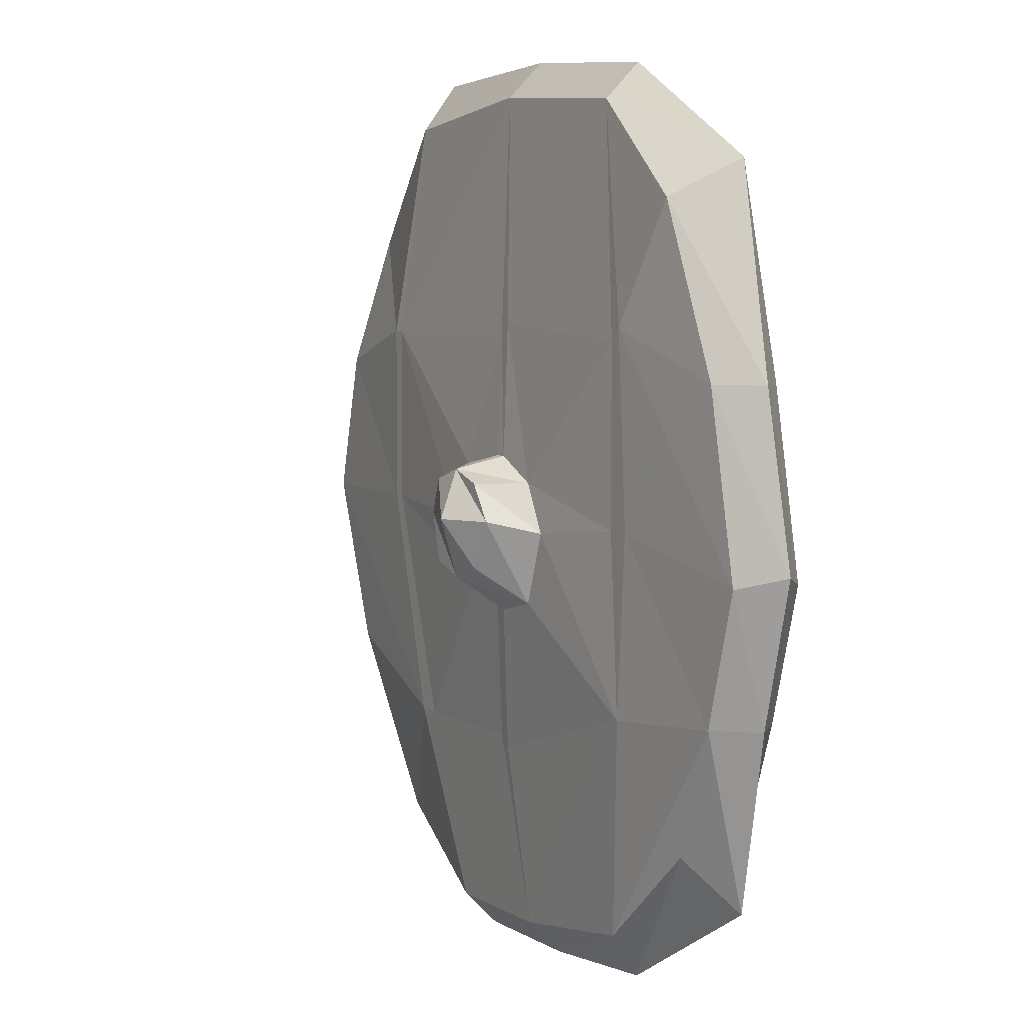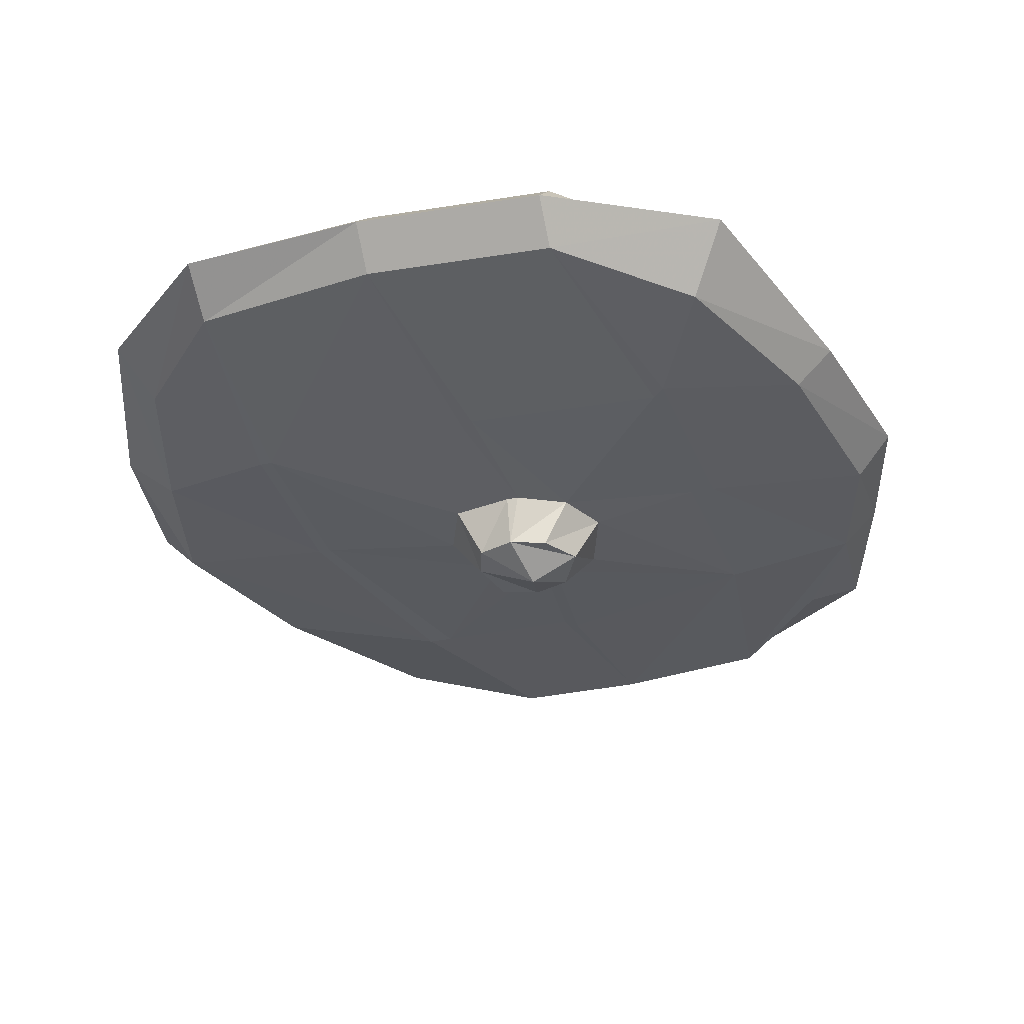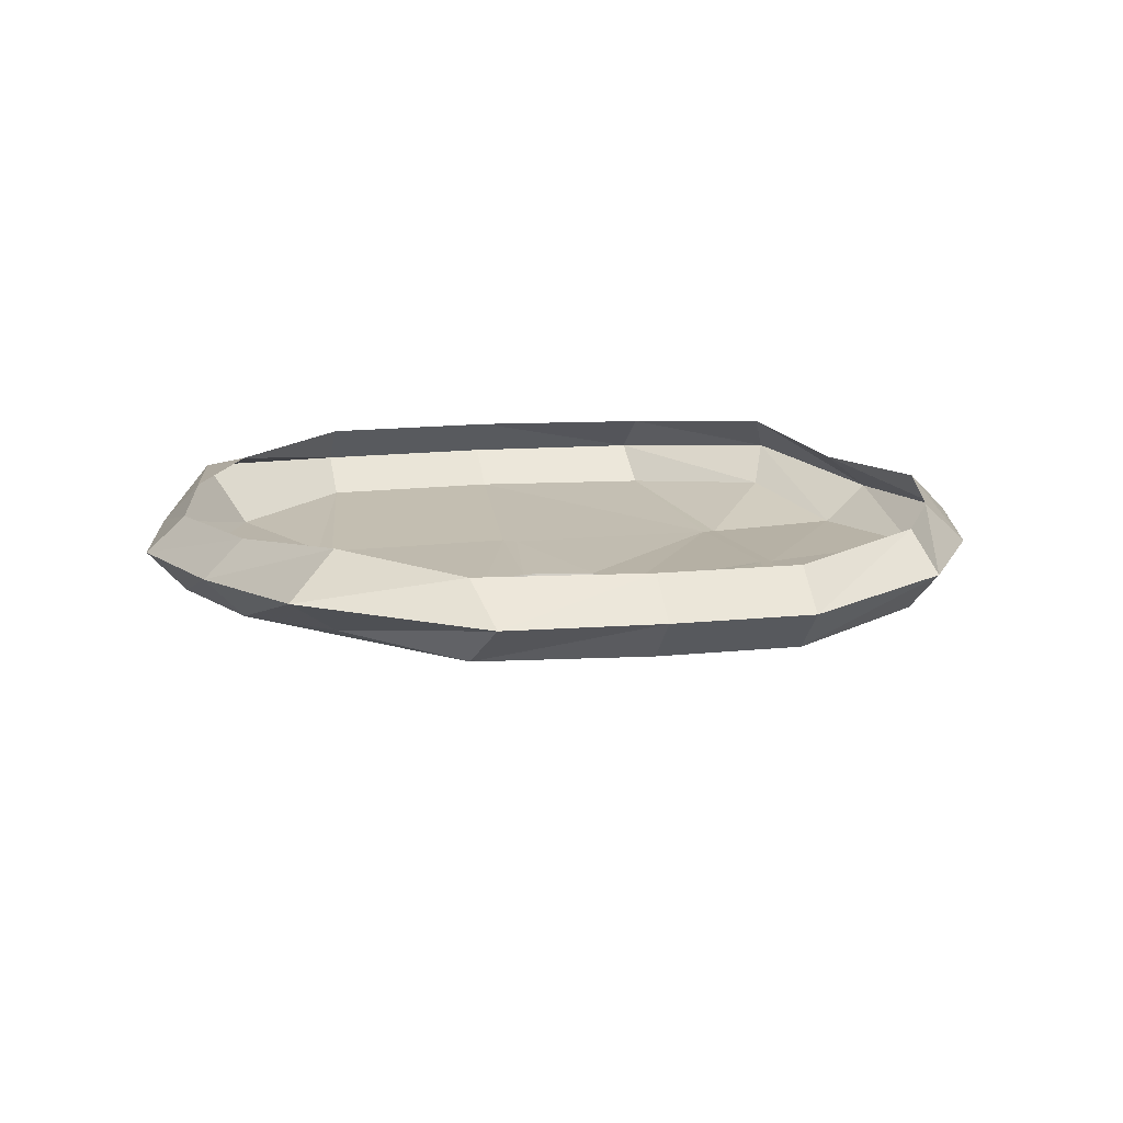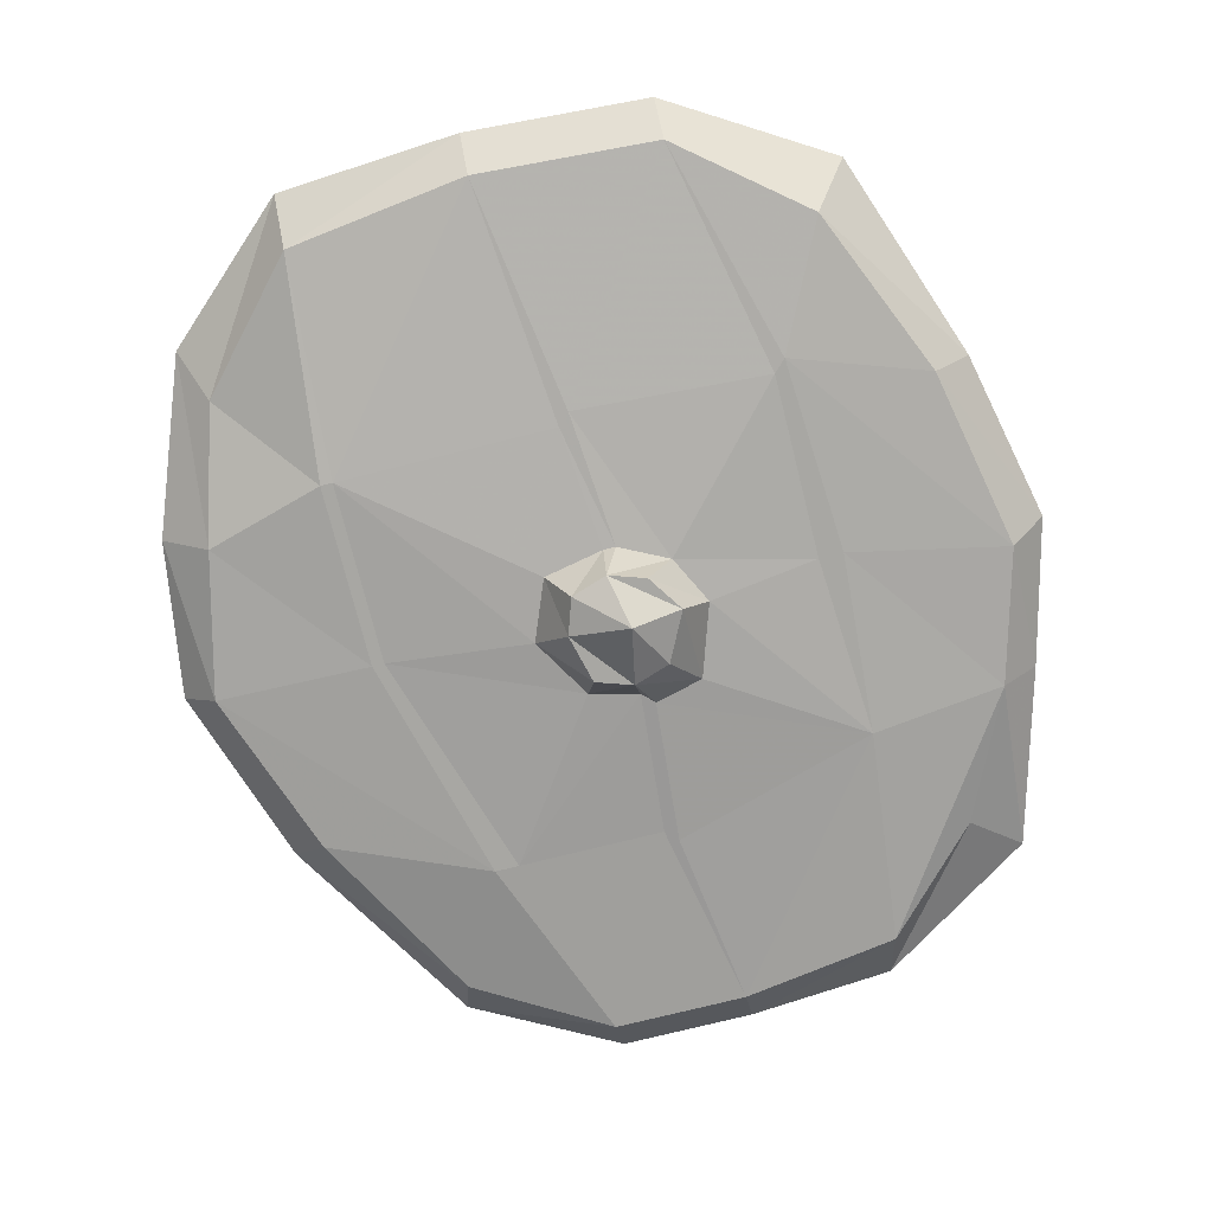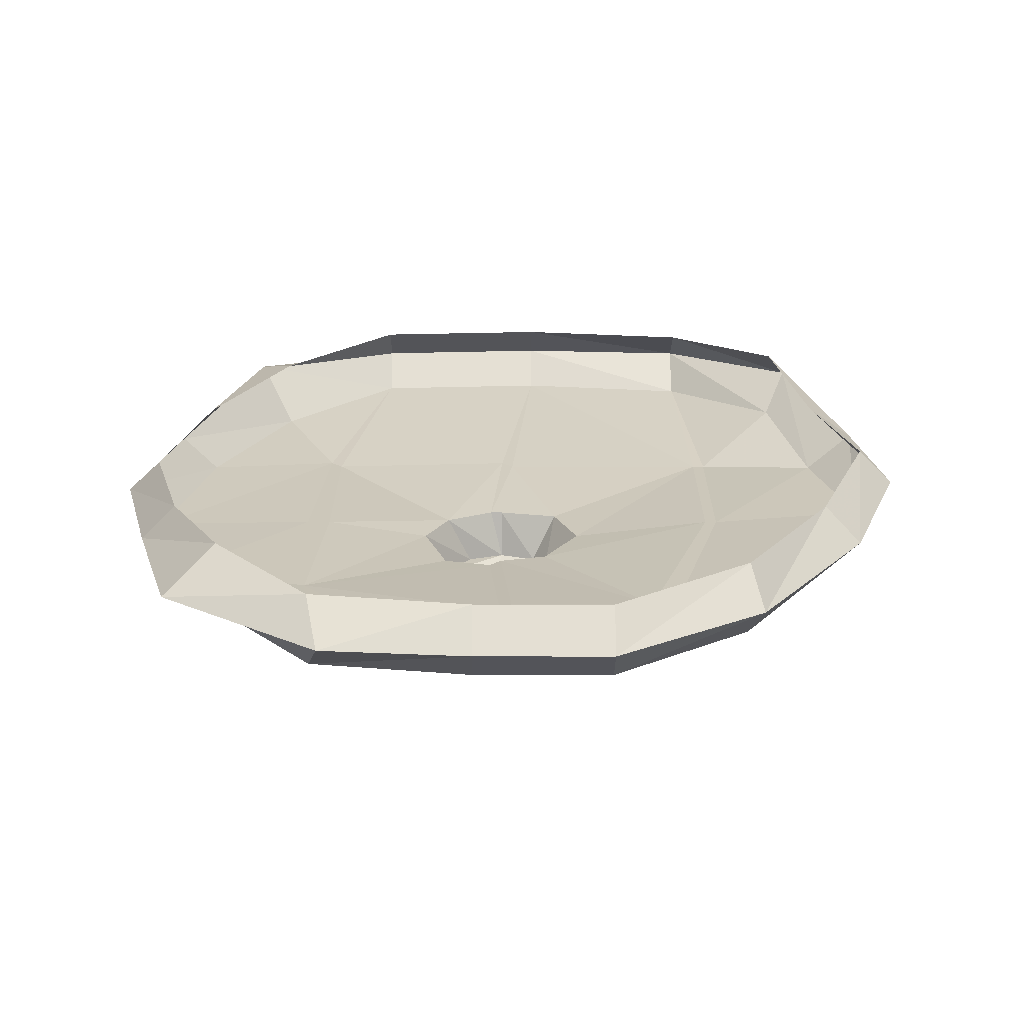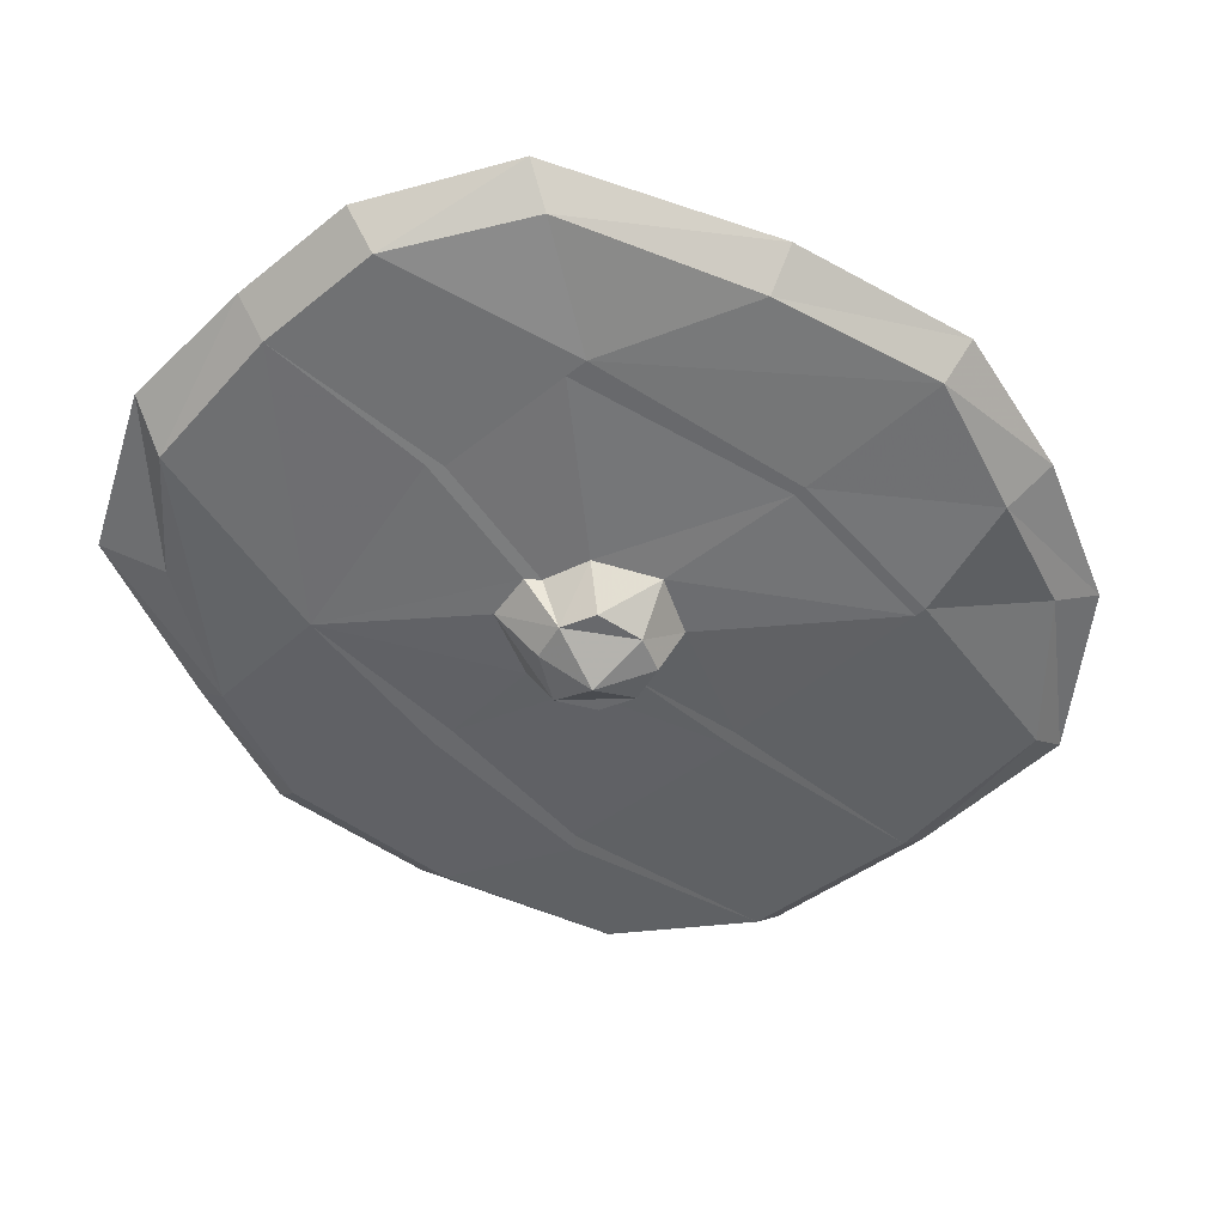
<metadata>
{"format":"obj","ext":"obj","renderer":"f3d","projection":"perspective","resolution":1024,"background":"white","views":[{"elev":5.8,"azim":59.4,"up":"+Z"},{"elev":-33.7,"azim":16.2,"up":"+Y"},{"elev":11.2,"azim":164.2,"up":"+Y"},{"elev":-74.5,"azim":14.1,"up":"+Y"},{"elev":21.3,"azim":-179.9,"up":"+Y"},{"elev":-52.7,"azim":-139.1,"up":"+Y"}]}
</metadata>
<code>
v -0.01562 -0.07031 -0.1406
v -0.1094 -0.07031 -0.1406
v -0.07812 -0.0625 -0.2656
v 0.007812 -0.0625 -0.2656
v -0.007812 -0.07031 -0.1484
v -0.007812 -0.07812 -0.04688
v -0.03906 -0.07812 -0.03906
v -0.1562 -0.07031 0.007812
v -0.1641 -0.07031 0.007812
v -0.125 -0.07031 -0.1406
v -0.1641 -0.05469 -0.2188
v -0.1719 -0.03125 -0.2422
v -0.07812 -0.03906 -0.2891
v 0.007812 -0.03906 -0.2891
v 0.1094 -0.0625 -0.25
v 0.125 -0.07031 -0.1094
v 0 -0.07812 -0.05469
v -0.007812 -0.1094 -0.03125
v -0.03125 -0.1094 -0.02344
v -0.0625 -0.07812 0
v -0.1562 -0.07031 0.125
v -0.1641 -0.07031 0.125
v -0.2422 -0.0625 0.1016
v -0.2656 -0.0625 0.007812
v -0.2266 -0.0625 -0.1016
v -0.25 -0.03906 -0.1094
v -0.2266 -0.01562 -0.1016
v -0.1641 -0.007812 -0.2188
v -0.07812 -0.01562 -0.2656
v 0.007812 -0.01562 -0.2656
v 0.1016 -0.03906 -0.2812
v 0.1719 -0.05469 -0.1875
v 0.2109 -0.0625 -0.1016
v 0.1328 -0.07031 0.007812
v 0.1172 -0.07031 0.007812
v 0.04688 -0.07812 0
v 0.03125 -0.07812 -0.04688
v 0.01562 -0.1094 -0.02344
v 0 -0.125 0.007812
v -0.03906 -0.1094 0.007812
v -0.04688 -0.07812 0.03906
v -0.01562 -0.07031 0.125
v -0.03125 -0.05469 0.2812
v -0.1484 -0.05469 0.2656
v -0.2188 -0.04688 0.1875
v -0.2344 -0.02344 0.2188
v -0.2734 -0.03906 0.1094
v -0.2891 -0.03906 0.007812
v -0.2656 -0.01562 0.007812
v 0.1172 -0.07031 0.125
v 0.03125 -0.07812 0.03125
v 0.01562 -0.1094 0.03125
v 0.03125 -0.1094 0.007812
v -0.007812 -0.1094 0.03906
v -0.03125 -0.1094 0.03125
v -0.007812 -0.07812 0.04688
v 0 -0.07812 0.04688
v -0.007812 -0.07031 0.1328
v 0.08594 -0.05469 0.2734
v 0.08594 -0.03125 0.2969
v -0.03125 -0.03125 0.3047
v -0.1484 -0.03125 0.2969
v -0.1484 -0.007812 0.2656
v -0.2188 0 0.1875
v -0.2422 -0.01562 0.1016
v 0.2109 -0.01562 -0.1016
v 0.2344 -0.01562 -0.01562
v 0.2578 -0.03906 -0.007812
v 0.2344 -0.03906 -0.1016
v 0.1719 -0.007812 -0.1875
v 0.2031 -0.03125 -0.2188
v 0.1094 -0.01562 -0.25
v 0.2344 -0.0625 -0.01562
v 0.2109 -0.0625 0.1016
v 0.125 -0.07031 0.1328
v 0.2109 -0.01562 0.1016
v 0.2344 -0.03906 0.1016
v 0.1641 -0.0625 0.2109
v 0.1641 -0.01562 0.2109
v 0.1875 -0.02344 0.2344
v 0.08594 -0.007812 0.2734
v -0.03125 -0.007812 0.2812
f 1 2 3
f 1 3 4
f 1 6 2
f 2 6 7
f 2 7 8
f 7 20 8
f 8 20 21
f 20 41 21
f 21 41 42
f 21 42 43
f 21 43 44
f 41 56 42
f 1 4 5
f 1 5 6
f 2 8 9
f 2 9 10
f 2 10 3
f 5 17 6
f 8 21 22
f 8 22 9
f 16 34 35
f 21 44 22
f 42 56 57
f 42 57 58
f 42 58 43
f 75 59 50
f 75 50 34
f 34 50 35
f 3 10 11
f 9 22 23
f 9 23 24
f 9 24 10
f 10 24 25
f 10 25 11
f 22 44 45
f 22 45 23
f 3 11 12
f 3 12 13
f 3 13 4
f 4 13 14
f 4 14 15
f 11 25 26
f 11 26 12
f 14 31 15
f 15 31 32
f 23 45 46
f 23 46 47
f 23 47 24
f 24 47 48
f 24 48 25
f 25 48 26
f 43 59 60
f 43 60 61
f 43 61 44
f 44 61 62
f 44 62 45
f 45 62 46
f 73 33 69
f 73 69 68
f 73 68 74
f 68 77 74
f 74 77 78
f 77 80 78
f 78 80 59
f 59 80 60
f 33 32 71
f 33 71 69
f 32 31 71
f 4 15 16
f 4 16 5
f 5 16 17
f 16 35 36
f 16 36 37
f 16 37 17
f 35 50 51
f 35 51 36
f 43 58 59
f 58 50 59
f 50 58 51
f 51 58 57
f 6 17 18
f 6 18 7
f 7 18 19
f 7 19 20
f 17 37 18
f 18 37 38
f 19 40 20
f 36 53 37
f 37 53 38
f 12 26 27
f 12 27 28
f 12 28 13
f 13 28 29
f 13 29 14
f 14 29 30
f 14 30 31
f 26 48 49
f 26 49 27
f 46 62 63
f 46 63 64
f 46 64 47
f 47 64 65
f 47 65 48
f 48 65 49
f 66 67 68
f 66 68 69
f 66 69 70
f 70 69 71
f 70 71 72
f 72 71 31
f 72 31 30
f 67 76 77
f 67 77 68
f 76 79 80
f 76 80 77
f 60 80 79
f 60 79 81
f 60 81 61
f 61 81 82
f 61 82 62
f 62 82 63
f 15 32 33
f 15 33 16
f 16 33 34
f 73 74 75
f 73 75 34
f 73 34 33
f 74 78 75
f 75 78 59
f 18 38 39
f 18 39 40
f 18 40 19
f 38 53 39
f 20 40 41
f 36 51 52
f 36 52 53
f 39 53 54
f 39 54 55
f 39 55 40
f 40 55 41
f 41 55 56
f 53 52 54
f 54 52 51
f 54 51 57
f 54 57 56
f 54 56 55

</code>
